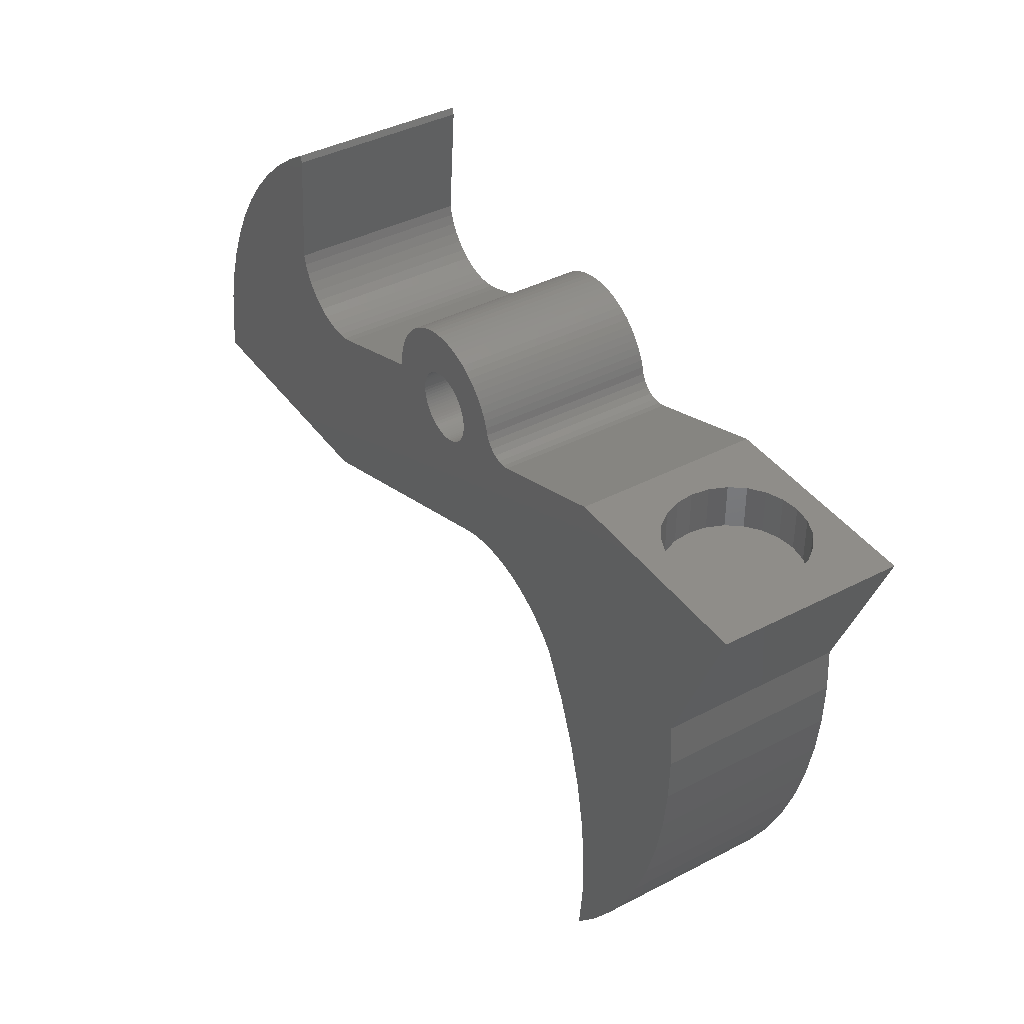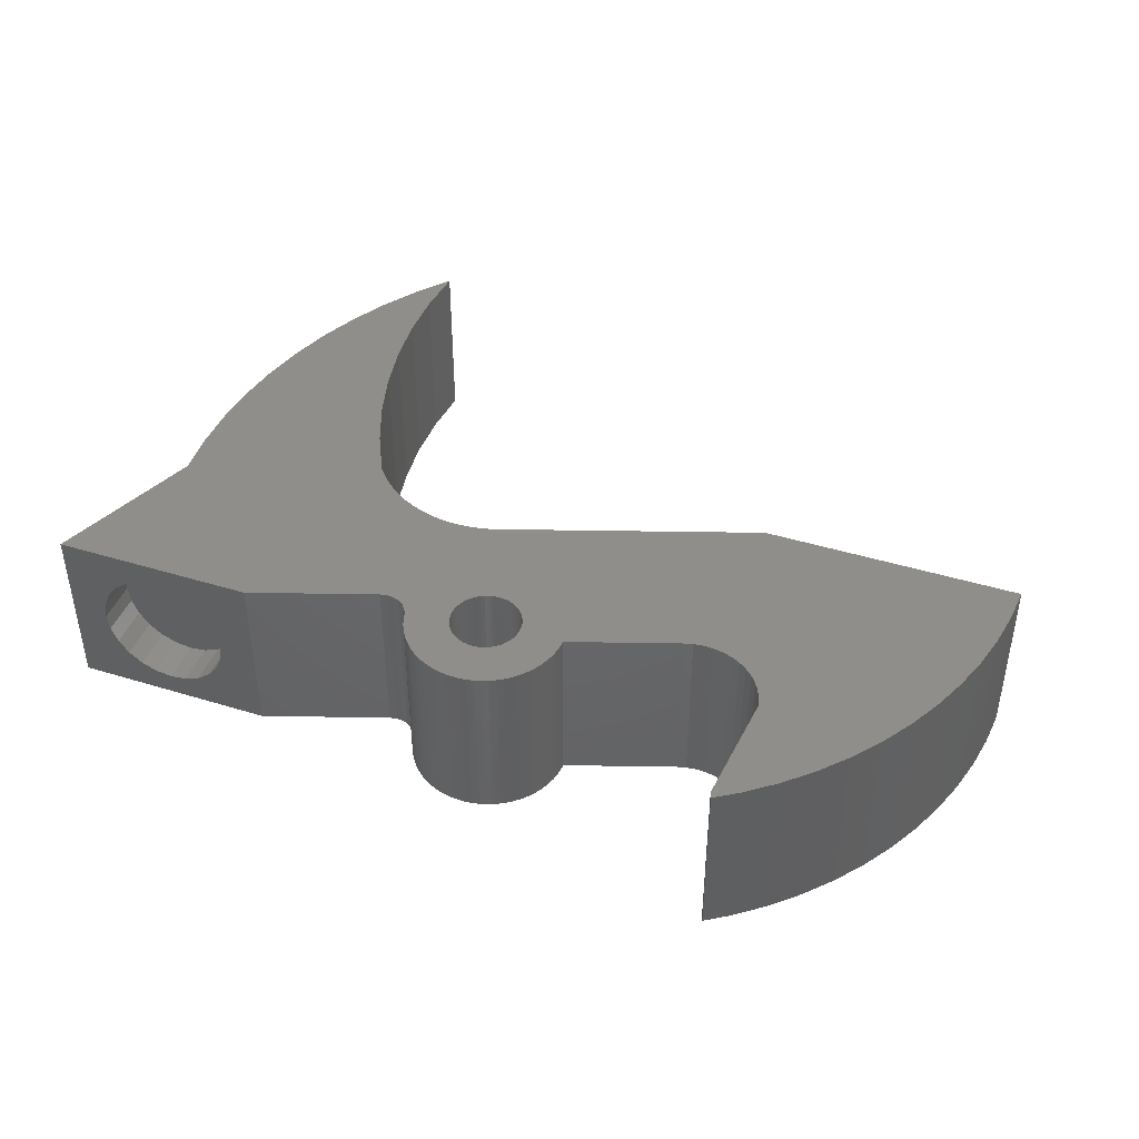
<metadata>
{"format":"stl","ext":"stl","renderer":"f3d","projection":"perspective","resolution":1024,"background":"white","views":[{"elev":40.4,"azim":57.4,"up":"+Y"},{"elev":43.1,"azim":-159.9,"up":"+Z"}]}
</metadata>
<code>
# stl→obj: 396 verts, 792 faces
v 23.61 15.11 10
v 23.37 14.8 2.679e-14
v 23.37 14.8 10
v 23.61 15.11 2.82e-14
v 24.18 15.66 10
v 24.5 15.9 2.82e-14
v 24.18 15.66 2.82e-14
v 24.5 15.9 10
v 23.15 14.47 10
v 22.96 14.12 2.679e-14
v 22.96 14.12 10
v 23.15 14.47 2.679e-14
v 25.95 16.54 10
v 26.34 16.61 2.961e-14
v 25.95 16.54 2.82e-14
v 26.34 16.61 10
v 26.73 16.66 10
v 27.13 16.66 3.102e-14
v 26.73 16.66 3.102e-14
v 27.13 16.66 10
v 27.53 16.63 3.102e-14
v 27.53 16.63 10
v 24.84 16.11 2.82e-14
v 24.84 16.11 10
v 25.2 16.28 10
v 25.57 16.43 2.82e-14
v 25.2 16.28 2.82e-14
v 25.57 16.43 10
v 22.8 13.75 2.679e-14
v 22.8 13.75 10
v 23.89 15.4 10
v 23.89 15.4 2.82e-14
v 31.38 5.362 10
v 30.74 5.323 3.243e-14
v 31.38 5.362 3.243e-14
v 30.74 5.323 10
v 27.92 16.57 3.102e-14
v 27.92 16.57 10
v 16.4 10.1 10
v 22.51 12.2 2.679e-14
v 16.4 10.1 1.692e-14
v 22.51 12.2 10
v 22.68 13.38 2.82e-14
v 22.68 13.38 10
v 35.11 4.447 10
v 34.53 4.732 4.089e-14
v 35.11 4.447 4.089e-14
v 34.53 4.732 10
v 33.31 5.148 4.089e-14
v 32.67 5.275 10
v 32.67 5.275 3.384e-14
v 33.31 5.148 10
v 22.53 12.6 10
v 22.53 12.6 2.679e-14
v 29.47 5.077 3.102e-14
v 14.72 5.64e-15 10
v 14.72 8.46e-15 1.41e-14
v 29.47 5.077 10
v 22.59 12.99 10
v 22.59 12.99 2.679e-14
v 30.1 5.227 3.243e-14
v 30.1 5.227 10
v 32.03 5.346 3.384e-14
v 32.03 5.346 10
v 35.67 4.112 10
v 35.67 4.112 4.089e-14
v 33.93 4.966 10
v 33.93 4.966 4.089e-14
v 37.13 2.842 10
v 37.54 2.339 4.371e-14
v 37.54 2.339 10
v 37.13 2.842 4.371e-14
v 41.07 -16.62 4.089e-14
v 42.62 -14.73 10
v 41.07 -16.62 10
v 42.62 -14.73 4.23e-14
v 38.78 -0.1724 4.512e-14
v 38.78 -0.1724 10
v 41.32 -11.03 10
v 41.32 -13.83 4.23e-14
v 41.32 -13.83 10
v 41.32 -11.03 4.23e-14
v 40.55 -5.484 10
v 41.07 -8.24 4.371e-14
v 41.07 -8.24 10
v 40.55 -5.484 4.371e-14
v 36.68 3.307 10
v 36.68 3.307 4.371e-14
v 46.27 -8.368 5.781e-14
v 47.12 -6.07 10
v 46.27 -8.368 10
v 47.12 -6.07 5.076e-14
v 36.19 3.731 10
v 36.19 3.731 4.23e-14
v 45.23 -10.59 4.512e-14
v 44.01 -12.71 10
v 44.01 -12.71 4.371e-14
v 45.23 -10.59 10
v 39.79 -2.788 10
v 39.79 -2.788 4.371e-14
v 47.78 -3.709 5.076e-14
v 48.24 -1.302 10
v 47.78 -3.709 10
v 48.24 -1.302 5.358e-14
v 48.5 1.135 5.358e-14
v 48.55 3.586 10
v 48.5 1.135 10
v 48.55 3.586 5.358e-14
v 30.99 14.26 3.384e-14
v 31.16 13.9 10
v 31.16 13.9 3.384e-14
v 30.99 14.26 10
v 31.3 13.53 10
v 31.3 13.53 4.23e-14
v 3.458 11.66 10
v 2.483 9.856 1.41e-15
v 2.483 9.856 10
v 3.458 11.66 5.64e-15
v 32.53 12.16 3.666e-14
v 32.93 12.14 10
v 32.93 12.14 3.525e-14
v 32.53 12.16 10
v 48.41 6.032 10
v 48.41 6.032 6.345e-14
v 31.4 13.15 10
v 31.4 13.15 4.23e-14
v 31.58 12.8 4.23e-14
v 31.84 12.5 10
v 31.84 12.5 3.384e-14
v 31.58 12.8 10
v 28.99 12.48 10
v 29.01 12.3 4.089e-14
v 29.01 12.3 10
v 28.99 12.48 4.089e-14
v 7.225 16.49 10
v 8.734 17.87 1.551e-14
v 7.225 16.49 1.128e-14
v 8.734 17.87 10
v 29 11.95 10
v 28.97 11.78 4.089e-14
v 28.97 11.78 10
v 29 11.95 4.089e-14
v 15.3 9.887 10
v 15.86 9.952 1.833e-14
v 15.3 9.887 1.692e-14
v 15.86 9.952 10
v 33.31 12.22 3.525e-14
v 33.31 12.22 10
v 28.84 12.98 10
v 28.9 12.82 3.243e-14
v 28.9 12.82 10
v 28.84 12.98 3.243e-14
v 0.1648 2.04 10
v 0 8.46e-15 0
v 0 5.64e-15 10
v 0.1648 2.04 7.05e-15
v 40.42 14.66 4.512e-14
v 40.42 14.66 10
v 13.65 10.17 10
v 14.18 9.999 1.551e-14
v 13.65 10.17 1.551e-14
v 14.18 9.999 10
v 5.837 14.98 8.46e-15
v 5.837 14.98 10
v 4.578 13.37 10
v 4.578 13.37 8.46e-15
v 1.662 7.981 10
v 0.9984 6.045 0
v 0.9984 6.045 10
v 1.662 7.981 1.41e-15
v 14.74 9.903 10
v 14.74 9.903 1.551e-14
v 25.02 12.37 2.82e-14
v 25.01 12.2 10
v 25.01 12.2 2.82e-14
v 25.02 12.37 10
v 11.28 13.11 1.41e-14
v 11.41 12.57 10
v 11.41 12.57 1.41e-14
v 11.28 13.11 10
v 10.35 19.12 2.397e-14
v 10.35 19.12 10
v 29.01 12.13 4.089e-14
v 29.01 12.13 10
v 32.16 12.29 3.525e-14
v 32.16 12.29 10
v 28.63 10.99 10
v 28.52 10.85 3.102e-14
v 28.52 10.85 10
v 28.63 10.99 3.102e-14
v 11.63 12.05 10
v 11.63 12.05 1.41e-14
v 0.4984 4.06 -1.41e-15
v 0.4984 4.06 10
v 11.92 11.56 10
v 11.92 11.56 1.41e-14
v 12.27 11.13 10
v 12.68 10.74 1.551e-14
v 12.27 11.13 1.551e-14
v 12.68 10.74 10
v 28.4 10.73 2.961e-14
v 28.4 10.73 10
v 28.88 11.45 10
v 28.81 11.29 3.102e-14
v 28.81 11.29 10
v 28.88 11.45 3.243e-14
v 11.73 20.02 2.82e-14
v 11.73 20.02 10
v 25.89 13.82 10
v 25.75 13.72 2.82e-14
v 25.89 13.82 2.82e-14
v 25.75 13.72 10
v 26.8 10.17 10
v 26.98 10.16 2.679e-14
v 26.8 10.17 2.679e-14
v 26.98 10.16 10
v 25.26 11.19 3.666e-14
v 25.35 11.05 10
v 25.35 11.05 3.666e-14
v 25.26 11.19 10
v 28.67 13.28 10
v 28.76 13.13 3.243e-14
v 28.76 13.13 10
v 28.67 13.28 3.243e-14
v 28.04 13.88 10
v 27.89 13.96 3.102e-14
v 28.04 13.88 3.102e-14
v 27.89 13.96 10
v 25.57 10.77 10
v 25.7 10.65 3.525e-14
v 25.57 10.77 3.525e-14
v 25.7 10.65 10
v 25.46 10.91 3.666e-14
v 25.46 10.91 10
v 27.73 14.03 3.102e-14
v 27.73 14.03 10
v 26.29 10.3 10
v 26.46 10.24 2.679e-14
v 26.29 10.3 2.679e-14
v 26.46 10.24 10
v 26.53 14.1 10
v 26.36 14.05 2.82e-14
v 26.53 14.1 2.82e-14
v 26.36 14.05 10
v 25.5 13.48 2.82e-14
v 25.39 13.34 10
v 25.39 13.34 2.82e-14
v 25.5 13.48 10
v 27.39 14.13 10
v 27.22 14.15 3.102e-14
v 27.39 14.13 3.102e-14
v 27.22 14.15 10
v 27.15 10.17 2.679e-14
v 27.15 10.17 10
v 25.98 10.45 10
v 26.13 10.37 2.679e-14
v 25.98 10.45 2.679e-14
v 26.13 10.37 10
v 25.02 12.02 2.82e-14
v 25.04 11.85 10
v 25.04 11.85 2.82e-14
v 25.02 12.02 10
v 28.95 12.65 10
v 28.95 12.65 4.089e-14
v 11.86 19.66 2.82e-14
v 25.05 12.55 2.82e-14
v 25.09 12.72 2.82e-14
v 25.14 12.88 2.82e-14
v 25.21 13.04 2.82e-14
v 25.3 13.19 2.82e-14
v 25.62 13.6 2.82e-14
v 26.04 13.91 2.82e-14
v 26.2 13.99 2.82e-14
v 26.7 14.14 2.82e-14
v 26.87 14.16 3.102e-14
v 27.05 14.16 3.102e-14
v 27.56 14.09 3.102e-14
v 28.3 16.47 3.384e-14
v 28.19 13.78 3.102e-14
v 28.32 13.67 3.102e-14
v 28.68 16.34 3.384e-14
v 28.45 13.55 3.102e-14
v 28.57 13.42 3.243e-14
v 29.04 16.18 3.384e-14
v 13.14 10.42 1.551e-14
v 25.18 11.35 3.666e-14
v 25.12 11.51 2.82e-14
v 25.07 11.68 2.82e-14
v 25.84 10.55 3.525e-14
v 26.63 10.2 2.679e-14
v 27.32 10.19 2.679e-14
v 27.5 10.22 2.82e-14
v 27.66 10.27 2.961e-14
v 27.82 10.34 2.961e-14
v 27.98 10.41 2.961e-14
v 28.13 10.51 2.961e-14
v 28.27 10.61 2.961e-14
v 28.73 11.13 3.102e-14
v 28.93 11.61 4.089e-14
v 29.39 15.99 3.384e-14
v 29.71 15.76 3.384e-14
v 30.02 15.51 3.384e-14
v 30.3 15.23 3.384e-14
v 30.56 14.93 3.384e-14
v 30.79 14.6 3.384e-14
v 51.96 14.66 6.063e-14
v 25.62 13.6 10
v 27.56 14.09 10
v 28.73 11.13 10
v 27.05 14.16 10
v 25.18 11.35 10
v 25.12 11.51 10
v 26.7 14.14 10
v 26.87 14.16 10
v 26.04 13.91 10
v 26.2 13.99 10
v 25.07 11.68 10
v 28.57 13.42 10
v 25.84 10.55 10
v 28.32 13.67 10
v 28.19 13.78 10
v 13.14 10.42 10
v 27.66 10.27 10
v 27.82 10.34 10
v 28.45 13.55 10
v 26.63 10.2 10
v 27.98 10.41 10
v 28.93 11.61 10
v 28.13 10.51 10
v 27.32 10.19 10
v 27.5 10.22 10
v 45.23 14.66 1.426
v 44.34 14.66 1.796
v 43.57 14.66 2.384
v 42.98 14.66 3.15
v 42.61 14.66 4.042
v 46.19 14.66 1.3
v 42.49 14.66 5
v 42.61 14.66 5.958
v 42.98 14.66 6.85
v 43.57 14.66 7.616
v 44.34 14.66 8.204
v 45.23 14.66 8.574
v 46.19 14.66 8.7
v 49.76 14.66 4.042
v 51.96 14.66 10
v 49.39 14.66 3.15
v 48.8 14.66 2.384
v 48.04 14.66 1.796
v 47.15 14.66 1.426
v 49.89 14.66 5
v 49.76 14.66 5.958
v 49.39 14.66 6.85
v 48.8 14.66 7.616
v 48.04 14.66 8.204
v 47.15 14.66 8.574
v 45.23 12.16 1.426
v 47.15 12.16 1.426
v 46.19 12.16 1.3
v 48.04 12.16 1.796
v 44.34 12.16 1.796
v 48.8 12.16 2.384
v 43.57 12.16 2.384
v 49.39 12.16 3.15
v 42.98 12.16 3.15
v 49.76 12.16 4.042
v 42.61 12.16 4.042
v 49.89 12.16 5
v 42.49 12.16 5
v 42.61 12.16 5.958
v 49.76 12.16 5.958
v 49.39 12.16 6.85
v 42.98 12.16 6.85
v 48.8 12.16 7.616
v 43.57 12.16 7.616
v 44.34 12.16 8.204
v 48.04 12.16 8.204
v 45.23 12.16 8.574
v 47.15 12.16 8.574
v 46.19 12.16 8.7
v 11.86 19.66 10
v 28.27 10.61 10
v 25.05 12.55 10
v 25.09 12.72 10
v 25.14 12.88 10
v 25.21 13.04 10
v 29.04 16.18 10
v 29.39 15.99 10
v 29.71 15.76 10
v 30.02 15.51 10
v 30.3 15.23 10
v 30.56 14.93 10
v 30.79 14.6 10
v 25.3 13.19 10
v 28.3 16.47 10
v 28.68 16.34 10
f 1 2 3
f 2 1 4
f 5 6 7
f 6 5 8
f 9 10 11
f 10 9 12
f 13 14 15
f 14 13 16
f 17 18 19
f 18 17 20
f 20 21 18
f 21 20 22
f 3 12 9
f 12 3 2
f 8 23 6
f 23 8 24
f 25 26 27
f 26 25 28
f 11 29 30
f 29 11 10
f 31 4 1
f 4 31 32
f 24 27 23
f 27 24 25
f 31 7 32
f 7 31 5
f 33 34 35
f 34 33 36
f 22 37 21
f 37 22 38
f 39 40 41
f 40 39 42
f 28 15 26
f 15 28 13
f 30 43 44
f 43 30 29
f 45 46 47
f 46 45 48
f 49 50 51
f 50 49 52
f 53 40 42
f 40 53 54
f 16 19 14
f 19 16 17
f 55 56 57
f 56 55 58
f 59 54 53
f 54 59 60
f 61 58 55
f 58 61 62
f 63 33 35
f 33 63 64
f 65 47 66
f 47 65 45
f 67 49 68
f 49 67 52
f 48 68 46
f 68 48 67
f 44 60 59
f 60 44 43
f 69 70 71
f 70 69 72
f 36 61 34
f 61 36 62
f 73 74 75
f 74 73 76
f 71 77 78
f 77 71 70
f 79 80 81
f 80 79 82
f 83 84 85
f 84 83 86
f 87 72 69
f 72 87 88
f 89 90 91
f 90 89 92
f 88 93 94
f 93 88 87
f 95 96 97
f 96 95 98
f 99 86 83
f 86 99 100
f 78 100 99
f 100 78 77
f 50 63 51
f 63 50 64
f 94 65 66
f 65 94 93
f 95 91 98
f 91 95 89
f 101 102 103
f 102 101 104
f 85 82 79
f 82 85 84
f 76 96 74
f 96 76 97
f 81 73 75
f 73 81 80
f 105 106 107
f 106 105 108
f 92 103 90
f 103 92 101
f 109 110 111
f 110 109 112
f 111 113 114
f 113 111 110
f 115 116 117
f 116 115 118
f 119 120 121
f 120 119 122
f 108 123 106
f 123 108 124
f 114 125 126
f 125 114 113
f 104 107 102
f 107 104 105
f 127 128 129
f 128 127 130
f 131 132 133
f 132 131 134
f 135 136 137
f 136 135 138
f 139 140 141
f 140 139 142
f 143 144 145
f 144 143 146
f 120 147 121
f 147 120 148
f 149 150 151
f 150 149 152
f 153 154 155
f 154 153 156
f 148 157 147
f 157 148 158
f 159 160 161
f 160 159 162
f 135 163 164
f 163 135 137
f 165 118 115
f 118 165 166
f 167 168 169
f 168 167 170
f 117 170 167
f 170 117 116
f 171 145 172
f 145 171 143
f 173 174 175
f 174 173 176
f 177 178 179
f 178 177 180
f 138 181 136
f 181 138 182
f 133 183 184
f 183 133 132
f 128 185 129
f 185 128 186
f 187 188 189
f 188 187 190
f 179 191 192
f 191 179 178
f 144 39 41
f 39 144 146
f 162 172 160
f 172 162 171
f 169 193 194
f 193 169 168
f 194 156 153
f 156 194 193
f 192 195 196
f 195 192 191
f 197 198 199
f 198 197 200
f 164 166 165
f 166 164 163
f 189 201 202
f 201 189 188
f 203 204 205
f 204 203 206
f 182 207 181
f 207 182 208
f 209 210 211
f 210 209 212
f 213 214 215
f 214 213 216
f 217 218 219
f 218 217 220
f 221 222 223
f 222 221 224
f 225 226 227
f 226 225 228
f 229 230 231
f 230 229 232
f 233 229 231
f 229 233 234
f 228 235 226
f 235 228 236
f 237 238 239
f 238 237 240
f 241 242 243
f 242 241 244
f 223 152 149
f 152 223 222
f 245 246 247
f 246 245 248
f 249 250 251
f 250 249 252
f 216 253 214
f 253 216 254
f 255 256 257
f 256 255 258
f 259 260 261
f 260 259 262
f 263 134 131
f 134 263 264
f 207 177 181
f 177 207 265
f 27 175 23
f 175 27 173
f 173 27 266
f 266 27 267
f 267 27 268
f 268 27 269
f 269 27 26
f 269 26 270
f 270 26 247
f 247 26 245
f 245 26 271
f 271 26 15
f 271 15 210
f 210 15 211
f 211 15 272
f 272 15 14
f 272 14 273
f 273 14 242
f 242 14 19
f 242 19 243
f 243 19 274
f 274 19 275
f 275 19 18
f 275 18 276
f 276 18 250
f 250 18 21
f 250 21 251
f 251 21 277
f 277 21 37
f 277 37 235
f 235 37 226
f 226 37 227
f 227 37 278
f 227 278 279
f 279 278 280
f 280 278 281
f 280 281 282
f 282 281 283
f 283 281 224
f 224 281 222
f 222 281 284
f 222 284 152
f 152 284 150
f 150 284 264
f 264 284 134
f 134 284 132
f 132 284 183
f 76 73 80
f 156 57 154
f 57 156 193
f 57 193 168
f 57 168 170
f 57 170 116
f 57 116 118
f 57 118 166
f 57 166 163
f 57 163 137
f 57 137 136
f 57 136 179
f 179 136 177
f 177 136 181
f 57 179 192
f 57 192 196
f 57 196 199
f 57 199 198
f 57 198 285
f 57 285 161
f 57 161 160
f 57 160 172
f 57 172 55
f 55 172 145
f 55 145 144
f 55 144 41
f 55 41 40
f 55 40 54
f 55 54 60
f 55 60 43
f 55 43 29
f 55 29 10
f 55 10 219
f 219 10 12
f 219 12 217
f 217 12 2
f 217 2 286
f 286 2 4
f 286 4 287
f 287 4 32
f 287 32 288
f 288 32 7
f 288 7 261
f 261 7 6
f 261 6 259
f 259 6 23
f 259 23 175
f 55 219 233
f 55 233 231
f 55 231 230
f 55 230 289
f 55 289 257
f 55 257 256
f 55 256 239
f 55 239 238
f 55 238 290
f 55 290 215
f 55 215 214
f 55 214 253
f 55 253 291
f 55 291 292
f 55 292 293
f 55 293 294
f 55 294 295
f 55 295 296
f 55 296 297
f 55 297 201
f 55 201 188
f 55 188 190
f 55 190 298
f 55 298 204
f 55 204 206
f 55 206 299
f 55 299 140
f 55 140 142
f 55 142 183
f 55 183 284
f 55 284 300
f 55 300 301
f 55 301 61
f 61 301 302
f 61 302 303
f 61 303 34
f 34 303 304
f 34 304 305
f 34 305 35
f 35 305 109
f 35 109 111
f 35 111 114
f 35 114 126
f 35 126 63
f 63 126 127
f 63 127 129
f 63 129 185
f 63 185 51
f 51 185 119
f 51 119 121
f 51 121 49
f 49 121 147
f 49 147 68
f 68 147 157
f 68 157 46
f 46 157 47
f 47 157 66
f 66 157 94
f 94 157 88
f 88 157 72
f 72 157 70
f 70 157 77
f 77 157 100
f 100 157 86
f 86 157 306
f 86 306 84
f 84 306 82
f 82 306 124
f 82 124 80
f 80 124 76
f 76 124 97
f 97 124 95
f 95 124 89
f 89 124 92
f 92 124 101
f 101 124 104
f 124 105 104
f 105 124 108
f 212 271 210
f 271 212 307
f 271 248 245
f 248 271 307
f 236 277 235
f 277 236 308
f 309 190 187
f 190 309 298
f 126 130 127
f 130 126 125
f 252 276 250
f 276 252 310
f 287 311 286
f 311 287 312
f 275 313 274
f 313 275 314
f 286 220 217
f 220 286 311
f 315 211 272
f 211 315 209
f 258 239 256
f 239 258 237
f 316 272 273
f 272 316 315
f 219 234 233
f 234 219 218
f 261 317 288
f 317 261 260
f 308 251 277
f 251 308 249
f 184 142 139
f 142 184 183
f 318 224 221
f 224 318 283
f 310 275 276
f 275 310 314
f 289 255 257
f 255 289 319
f 320 279 280
f 279 320 321
f 322 161 285
f 161 322 159
f 196 197 199
f 197 196 195
f 323 294 293
f 294 323 324
f 325 283 318
f 283 325 282
f 232 289 230
f 289 232 319
f 175 262 259
f 262 175 174
f 326 215 290
f 215 326 213
f 240 290 238
f 290 240 326
f 324 295 294
f 295 324 327
f 141 299 328
f 299 141 140
f 288 312 287
f 312 288 317
f 327 296 295
f 296 327 329
f 186 119 185
f 119 186 122
f 244 273 242
f 273 244 316
f 151 264 263
f 264 151 150
f 330 292 291
f 292 330 331
f 313 243 274
f 243 313 241
f 200 285 198
f 285 200 322
f 205 298 309
f 298 205 204
f 321 227 279
f 227 321 225
f 254 291 253
f 291 254 330
f 157 332 306
f 332 157 333
f 333 157 334
f 334 157 335
f 335 157 336
f 336 157 158
f 306 332 337
f 336 158 338
f 338 158 339
f 339 158 340
f 340 158 341
f 341 158 342
f 342 158 343
f 343 158 344
f 306 345 346
f 345 306 347
f 347 306 348
f 348 306 349
f 349 306 350
f 350 306 337
f 346 345 351
f 346 351 352
f 346 352 353
f 346 353 354
f 346 354 355
f 346 355 356
f 346 356 344
f 346 344 158
f 306 123 124
f 123 306 346
f 331 293 292
f 293 331 323
f 357 358 359
f 358 357 360
f 360 357 361
f 360 361 362
f 362 361 363
f 362 363 364
f 364 363 365
f 364 365 366
f 366 365 367
f 366 367 368
f 368 367 369
f 368 369 370
f 368 370 371
f 371 370 372
f 372 370 373
f 372 373 374
f 374 373 375
f 374 375 376
f 374 376 377
f 377 376 378
f 377 378 379
f 379 378 380
f 207 381 265
f 381 207 208
f 325 280 282
f 280 325 320
f 329 297 296
f 297 329 382
f 328 206 203
f 206 328 299
f 267 383 266
f 383 267 384
f 382 201 297
f 201 382 202
f 358 337 359
f 337 358 350
f 57 155 154
f 155 57 56
f 336 369 367
f 369 336 338
f 269 385 268
f 385 269 386
f 334 365 363
f 365 334 335
f 354 377 355
f 377 354 374
f 351 366 368
f 366 351 345
f 74 81 75
f 107 123 102
f 123 107 106
f 56 153 155
f 153 56 194
f 194 56 169
f 169 56 167
f 167 56 117
f 117 56 115
f 115 56 165
f 165 56 164
f 164 56 135
f 135 56 138
f 138 56 178
f 138 178 180
f 138 180 182
f 178 56 191
f 191 56 195
f 195 56 197
f 197 56 200
f 200 56 322
f 322 56 159
f 159 56 162
f 162 56 171
f 171 56 58
f 171 58 143
f 143 58 146
f 146 58 39
f 39 58 42
f 42 58 53
f 53 58 59
f 59 58 44
f 44 58 30
f 30 58 11
f 11 58 218
f 11 218 9
f 9 218 220
f 9 220 3
f 3 220 311
f 3 311 1
f 1 311 312
f 1 312 31
f 31 312 317
f 31 317 5
f 5 317 260
f 5 260 8
f 8 260 262
f 8 262 24
f 24 262 174
f 218 58 234
f 234 58 229
f 229 58 232
f 232 58 319
f 319 58 255
f 255 58 258
f 258 58 237
f 237 58 240
f 240 58 326
f 326 58 213
f 213 58 216
f 216 58 254
f 254 58 330
f 330 58 331
f 331 58 323
f 323 58 324
f 324 58 327
f 327 58 329
f 329 58 382
f 382 58 202
f 202 58 189
f 189 58 187
f 187 58 309
f 309 58 205
f 205 58 203
f 203 58 328
f 328 58 141
f 141 58 139
f 139 58 184
f 184 58 387
f 387 58 388
f 388 58 389
f 389 58 62
f 389 62 390
f 390 62 391
f 391 62 36
f 391 36 392
f 392 36 393
f 393 36 33
f 393 33 112
f 112 33 110
f 110 33 113
f 113 33 125
f 125 33 64
f 125 64 130
f 130 64 128
f 128 64 186
f 186 64 50
f 186 50 122
f 122 50 120
f 120 50 52
f 120 52 148
f 148 52 67
f 148 67 158
f 158 67 48
f 158 48 45
f 158 45 65
f 158 65 93
f 158 93 87
f 158 87 69
f 158 69 71
f 158 71 78
f 158 78 99
f 158 99 83
f 158 83 346
f 346 83 85
f 346 85 79
f 346 79 123
f 123 79 81
f 123 81 74
f 123 74 96
f 123 96 98
f 123 98 91
f 123 91 90
f 123 90 103
f 123 103 102
f 174 25 24
f 25 174 176
f 25 176 383
f 25 383 384
f 25 384 385
f 25 385 386
f 25 386 28
f 28 386 394
f 28 394 246
f 28 246 248
f 28 248 307
f 28 307 13
f 13 307 212
f 13 212 209
f 13 209 315
f 13 315 16
f 16 315 316
f 16 316 244
f 16 244 17
f 17 244 241
f 17 241 313
f 17 313 314
f 17 314 20
f 20 314 310
f 20 310 252
f 20 252 22
f 22 252 249
f 22 249 308
f 22 308 38
f 38 308 236
f 38 236 228
f 38 228 225
f 38 225 395
f 395 225 321
f 395 321 320
f 395 320 396
f 396 320 325
f 396 325 318
f 396 318 221
f 396 221 223
f 396 223 387
f 387 223 149
f 387 149 151
f 387 151 263
f 387 263 131
f 387 131 133
f 387 133 184
f 180 208 182
f 208 180 381
f 265 180 177
f 180 265 381
f 342 375 341
f 375 342 376
f 359 332 357
f 332 359 337
f 345 364 366
f 364 345 347
f 353 371 372
f 371 353 352
f 335 367 365
f 367 335 336
f 347 362 364
f 362 347 348
f 362 349 360
f 349 362 348
f 268 384 267
f 384 268 385
f 266 176 173
f 176 266 383
f 340 375 373
f 375 340 341
f 270 386 269
f 386 270 394
f 338 370 369
f 370 338 339
f 247 394 270
f 394 247 246
f 352 368 371
f 368 352 351
f 356 380 344
f 380 356 379
f 387 300 284
f 300 387 388
f 339 373 370
f 373 339 340
f 395 281 278
f 281 395 396
f 361 334 363
f 334 361 333
f 360 350 358
f 350 360 349
f 343 376 342
f 376 343 378
f 354 372 374
f 372 354 353
f 355 379 356
f 379 355 377
f 388 301 300
f 301 388 389
f 389 302 301
f 302 389 390
f 390 303 302
f 303 390 391
f 38 278 37
f 278 38 395
f 357 333 361
f 333 357 332
f 303 392 304
f 392 303 391
f 304 393 305
f 393 304 392
f 396 284 281
f 284 396 387
f 305 112 109
f 112 305 393
f 344 378 343
f 378 344 380

</code>
